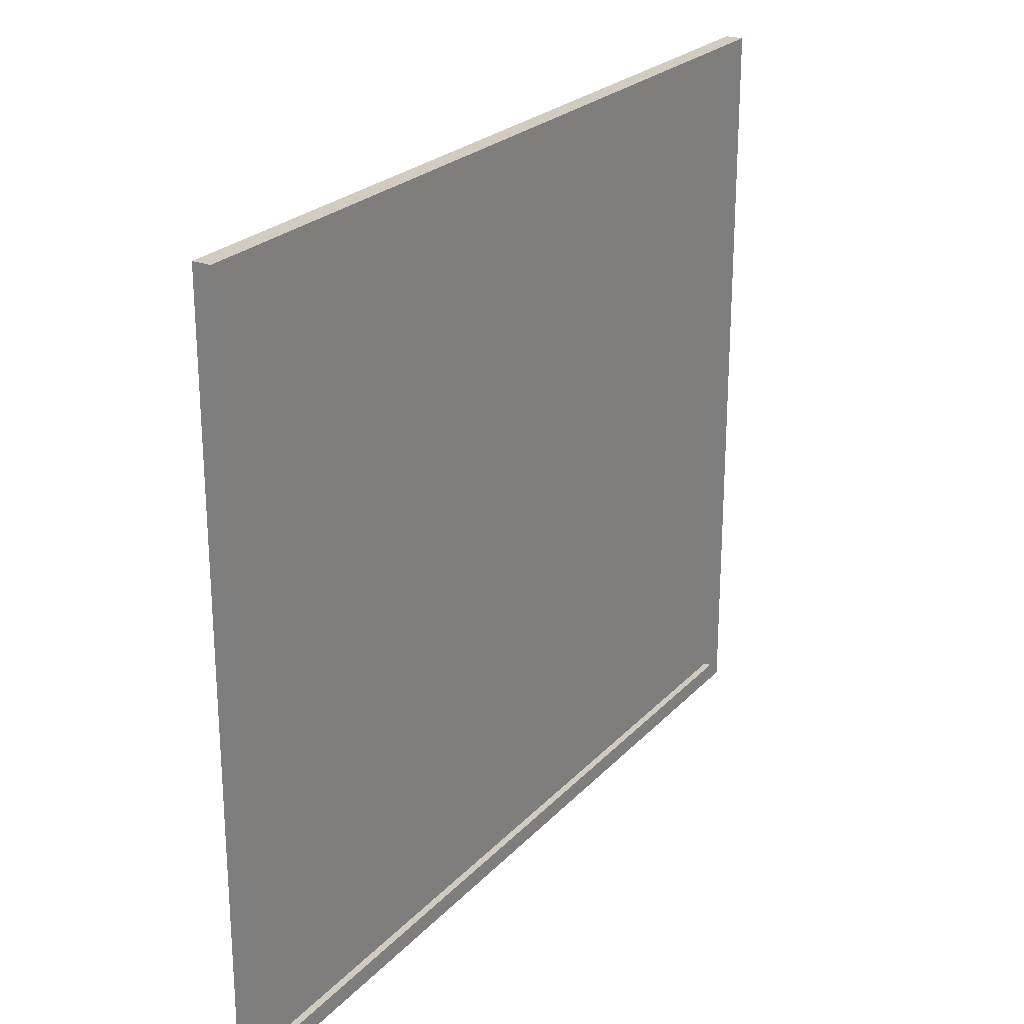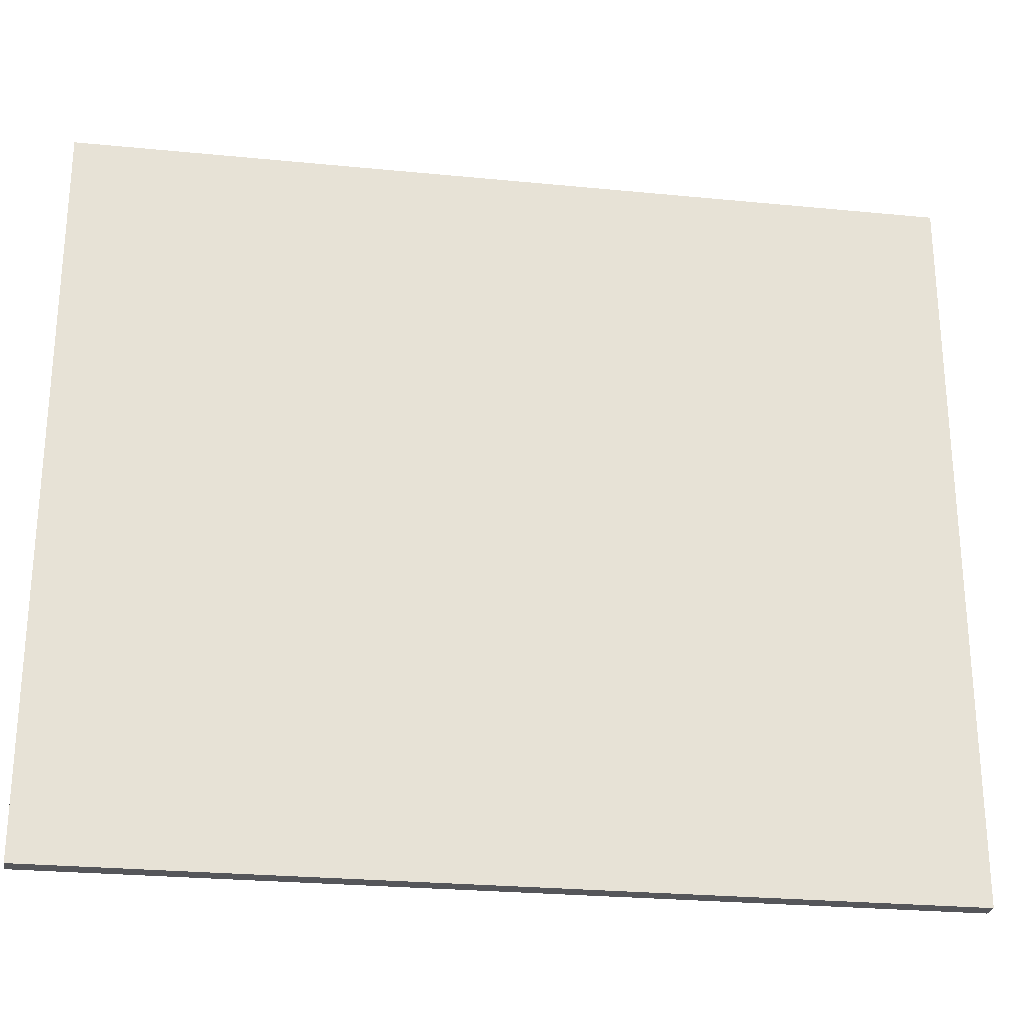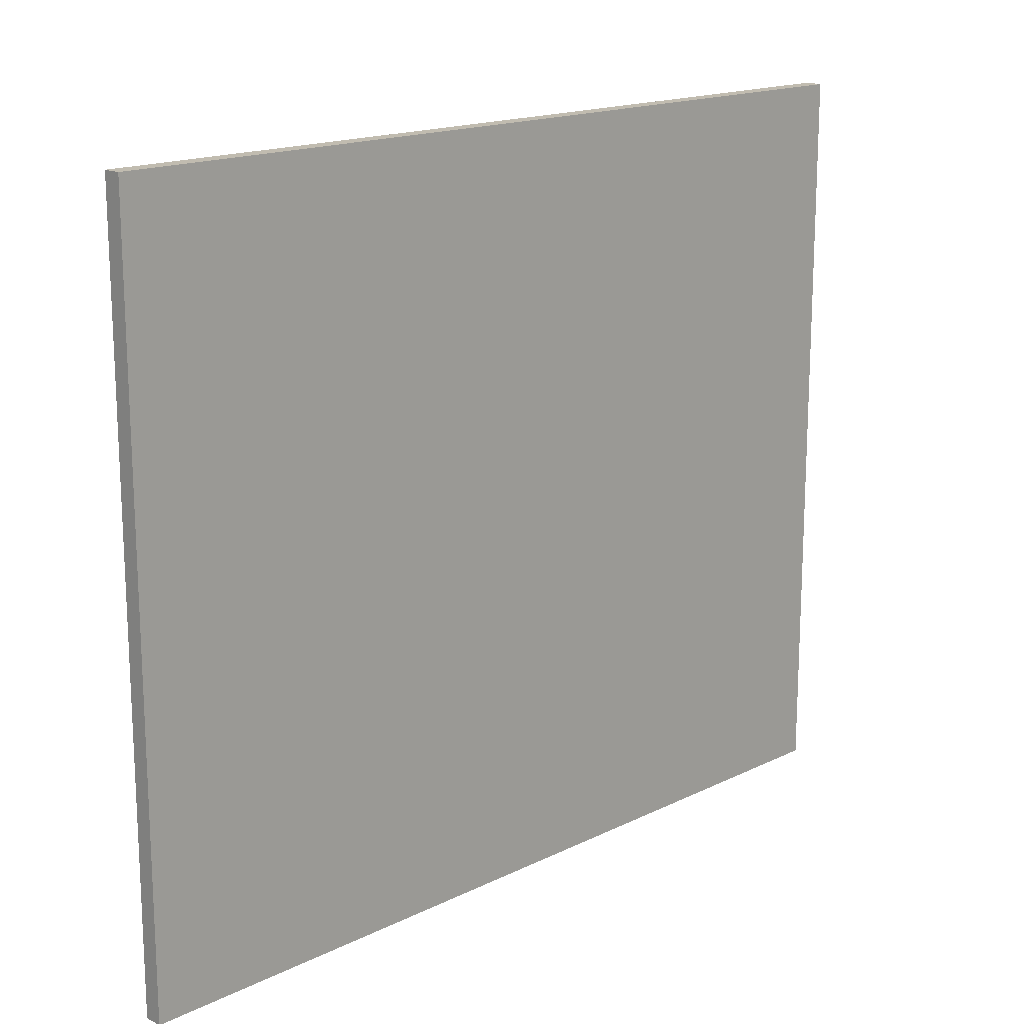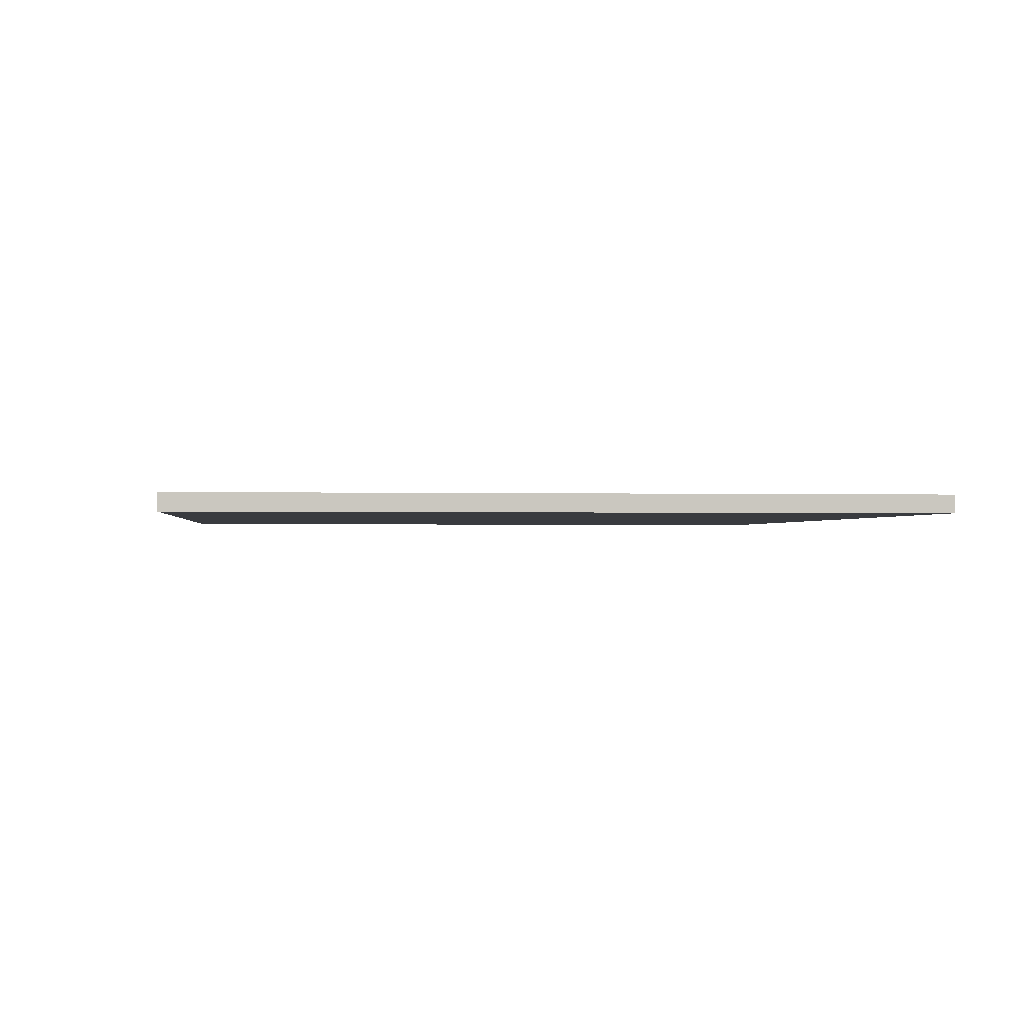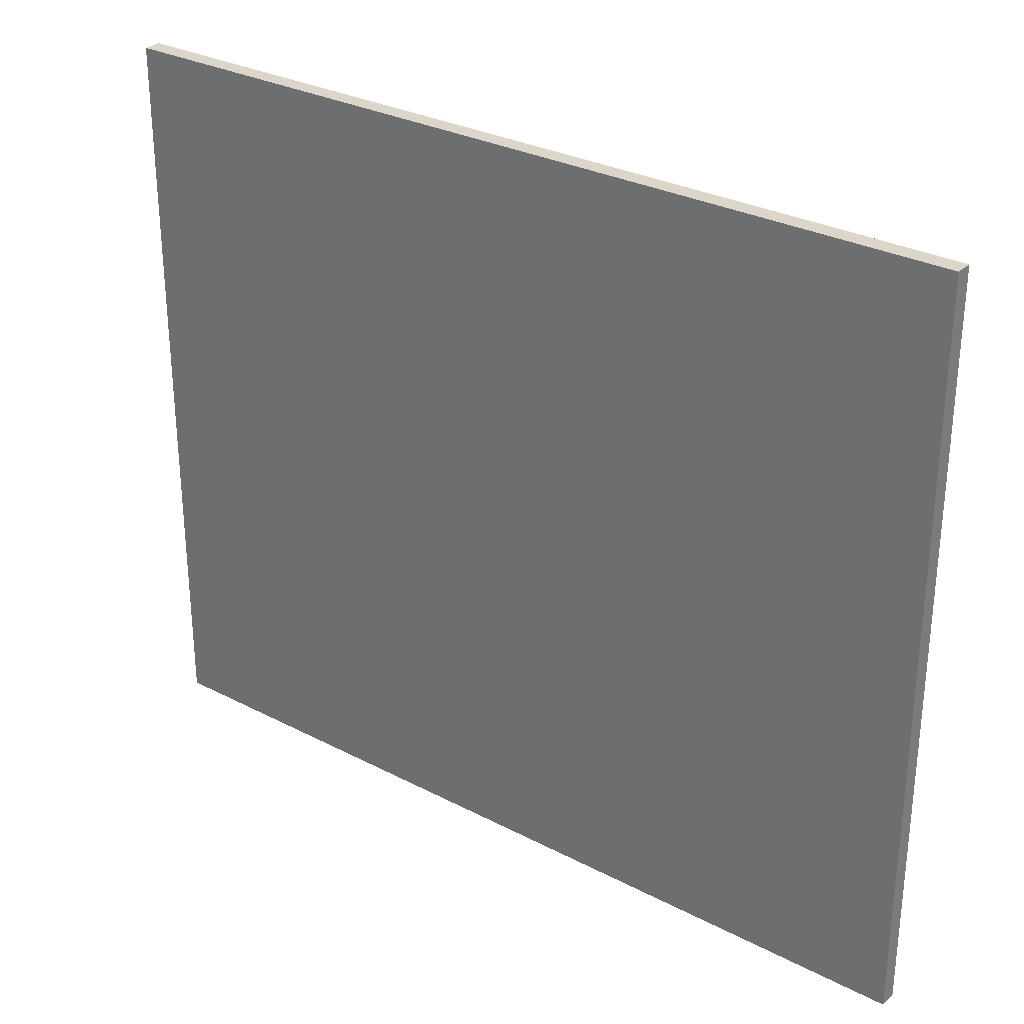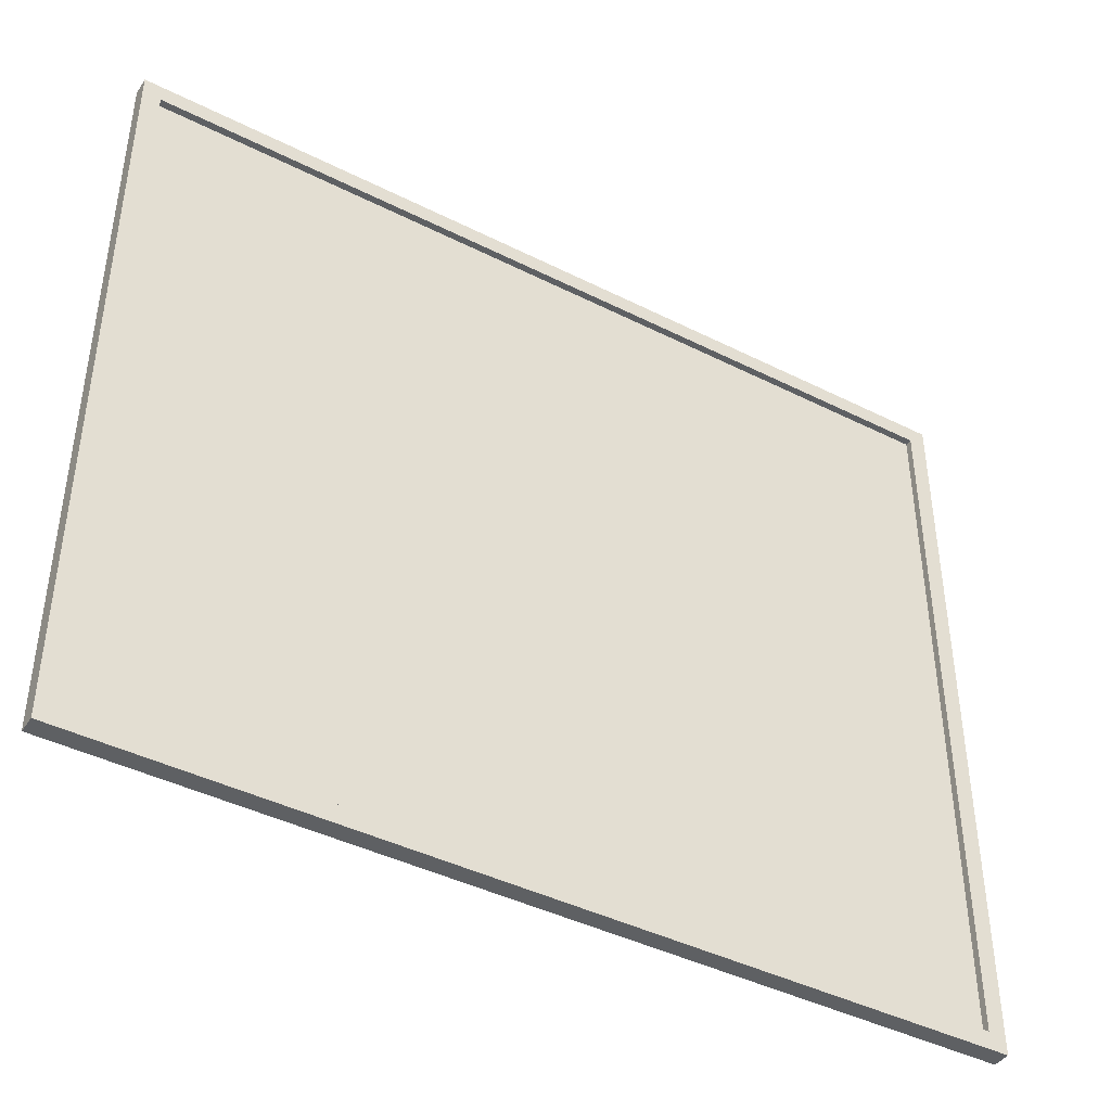
<metadata>
{"format":"obj","ext":"obj","renderer":"f3d","projection":"perspective","resolution":1024,"background":"white","views":[{"elev":24.1,"azim":-58.5,"up":"+Y"},{"elev":-25.8,"azim":171.1,"up":"+Y"},{"elev":16.6,"azim":135.1,"up":"+Y"},{"elev":-1.1,"azim":83.6,"up":"+Z"},{"elev":29.7,"azim":-142.6,"up":"+Y"},{"elev":-42.3,"azim":-31.1,"up":"+Y"}]}
</metadata>
<code>
g Body1
v 500 500 500
v 2.45e+04 500 500
v 2.45e+04 500 200
v 500 500 200
v 2.45e+04 2.05e+04 500
v 2.45e+04 2.05e+04 200
v 500 2.05e+04 500
v 500 2.05e+04 200
v 0 0 0
v 2.5e+04 0 0
v 2.5e+04 0 500
v 0 0 500
v 0 2.1e+04 0
v 0 2.1e+04 500
v 2.5e+04 2.1e+04 0
v 2.5e+04 2.1e+04 500
f 1 2 4
f 4 2 3
f 2 5 3
f 3 5 6
f 5 7 6
f 6 7 8
f 7 1 8
f 8 1 4
f 4 3 8
f 8 3 6
f 9 10 12
f 12 10 11
f 13 9 14
f 14 9 12
f 15 13 16
f 16 13 14
f 10 15 11
f 11 15 16
f 5 2 11
f 11 2 1
f 11 1 12
f 12 1 7
f 12 7 14
f 14 7 5
f 14 5 16
f 16 5 11
f 10 9 15
f 15 9 13
g Body2
v 2.45e+04 2.05e+04 200
v 500 2.05e+04 200
v 500 2.05e+04 300
v 2.45e+04 2.05e+04 300
v 2.45e+04 500 200
v 2.45e+04 500 300
v 500 500 200
v 500 500 300
f 17 18 20
f 20 18 19
f 21 17 22
f 22 17 20
f 23 21 24
f 24 21 22
f 18 23 19
f 19 23 24
f 24 22 19
f 19 22 20
f 18 17 23
f 23 17 21

</code>
